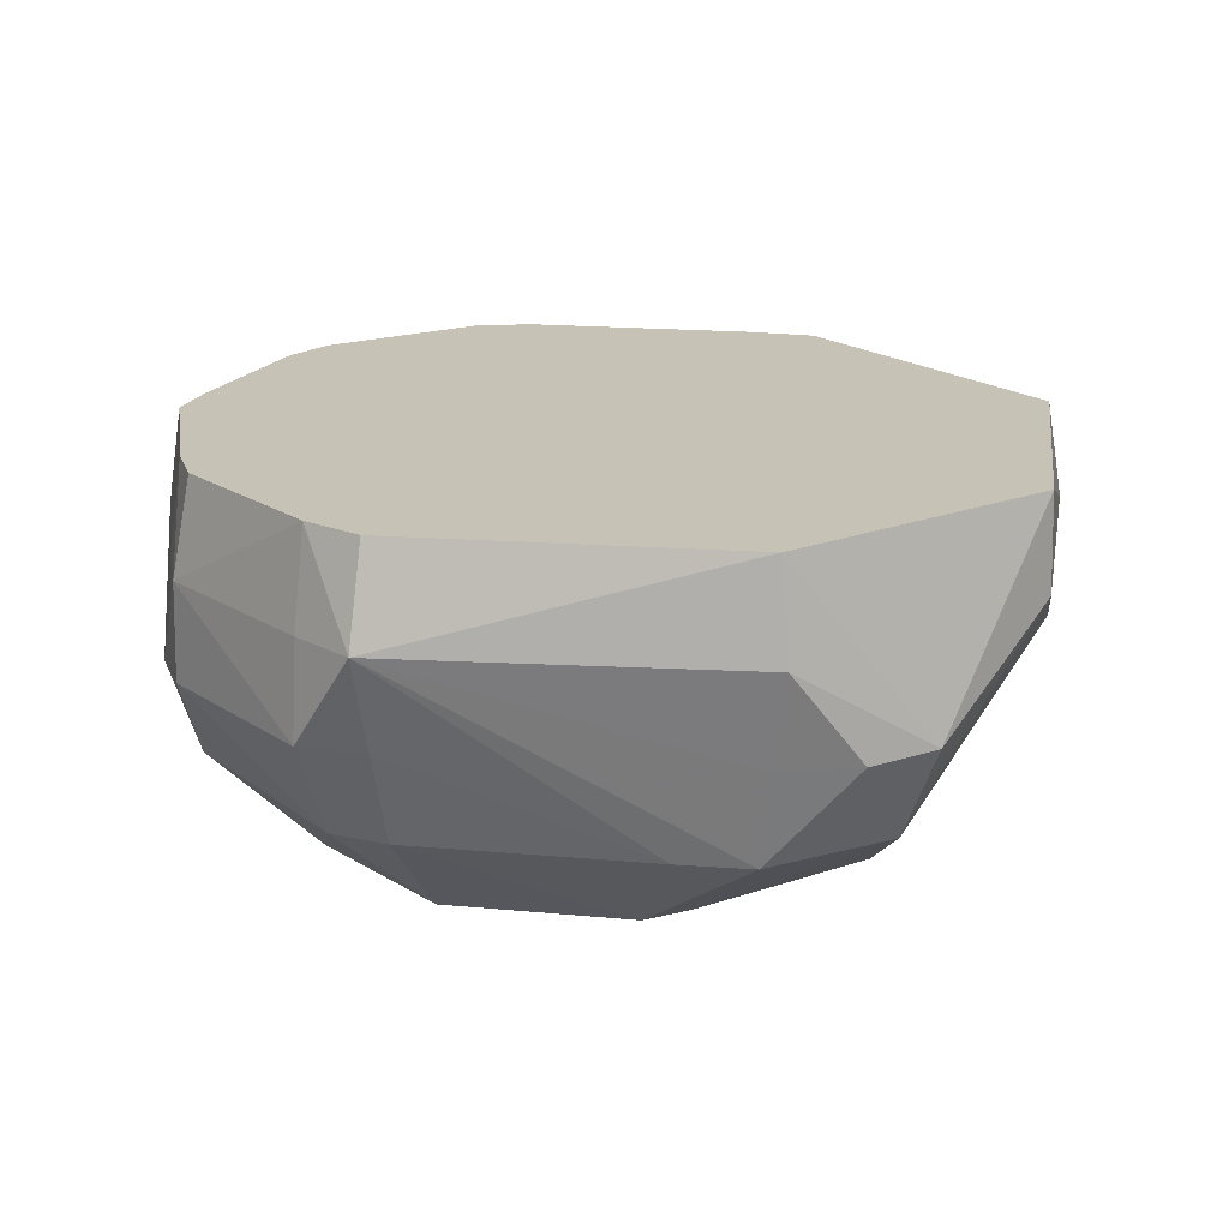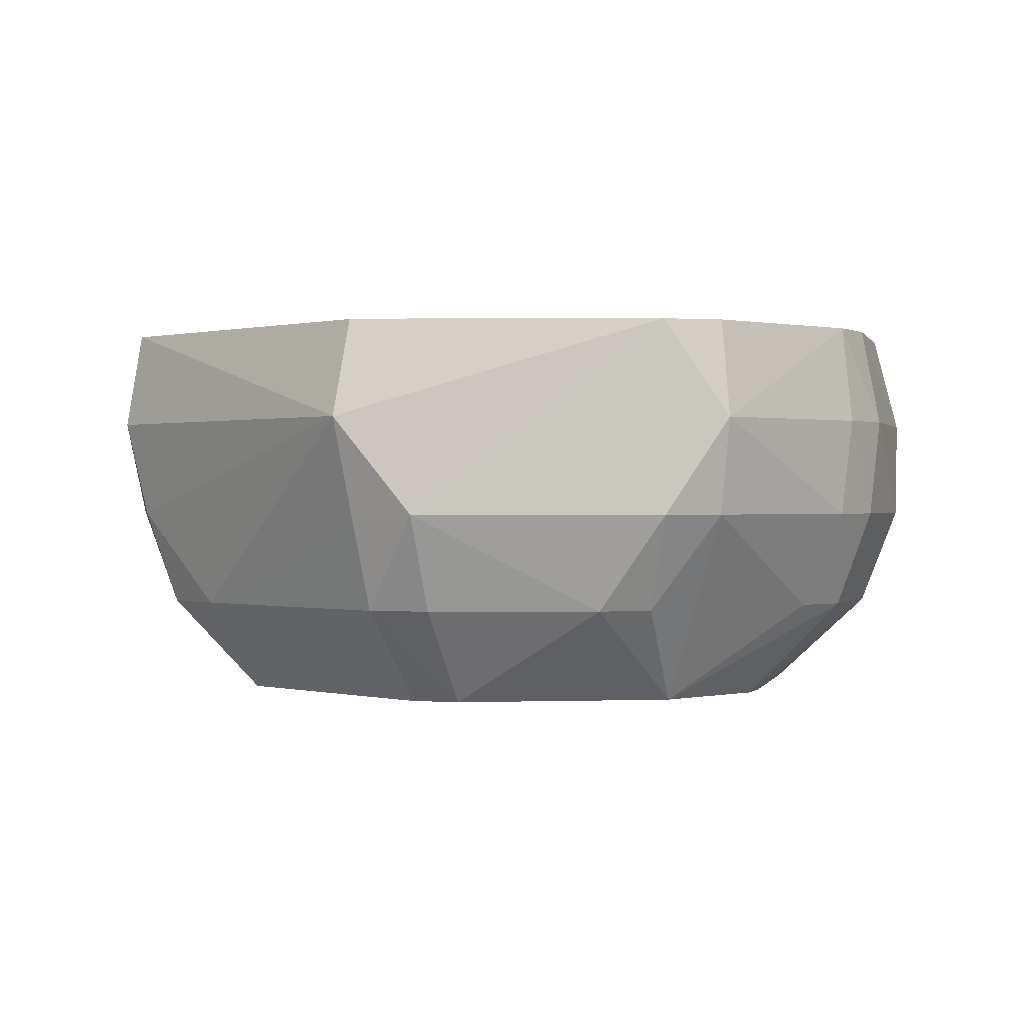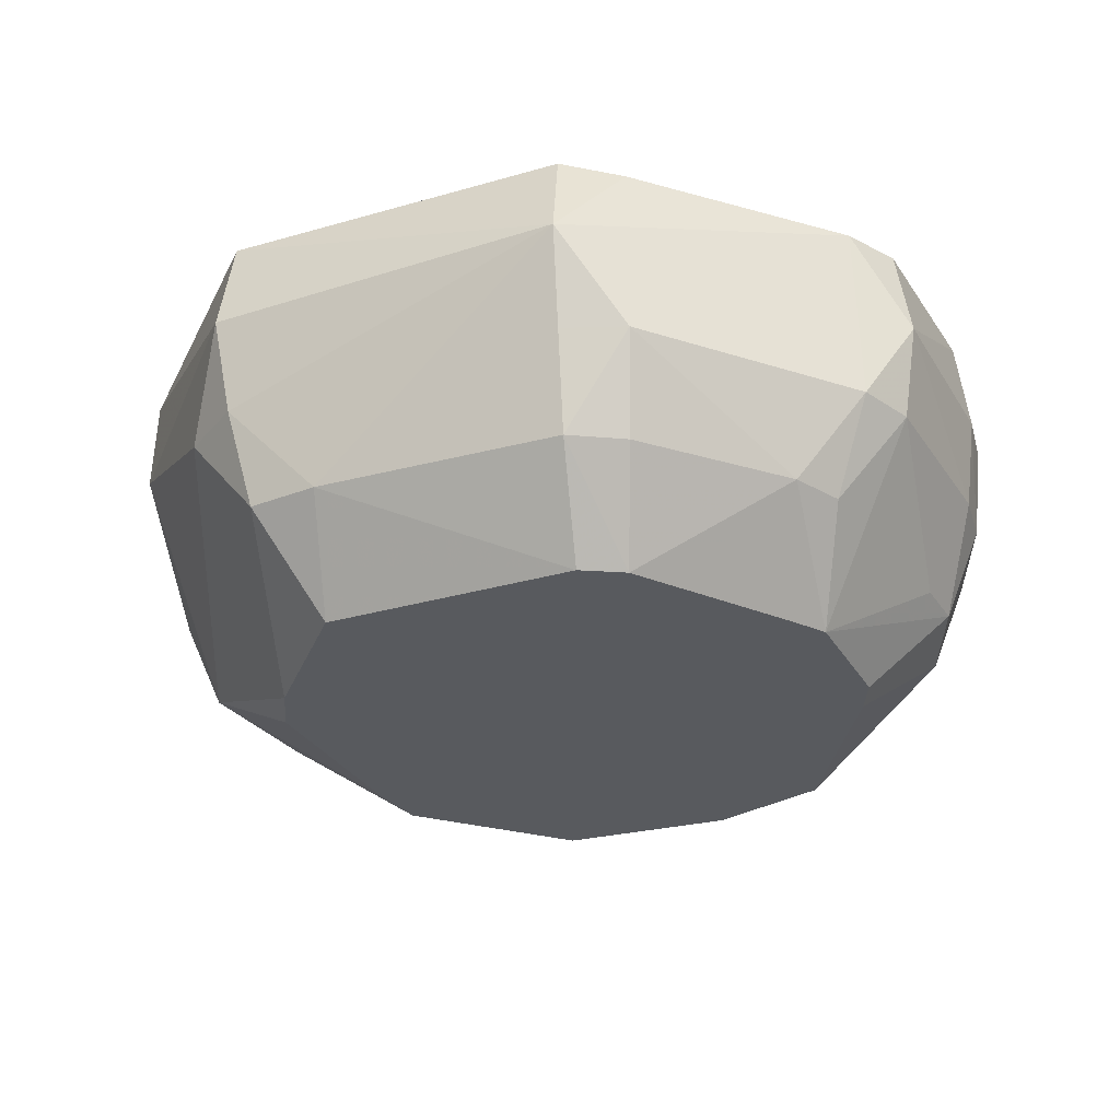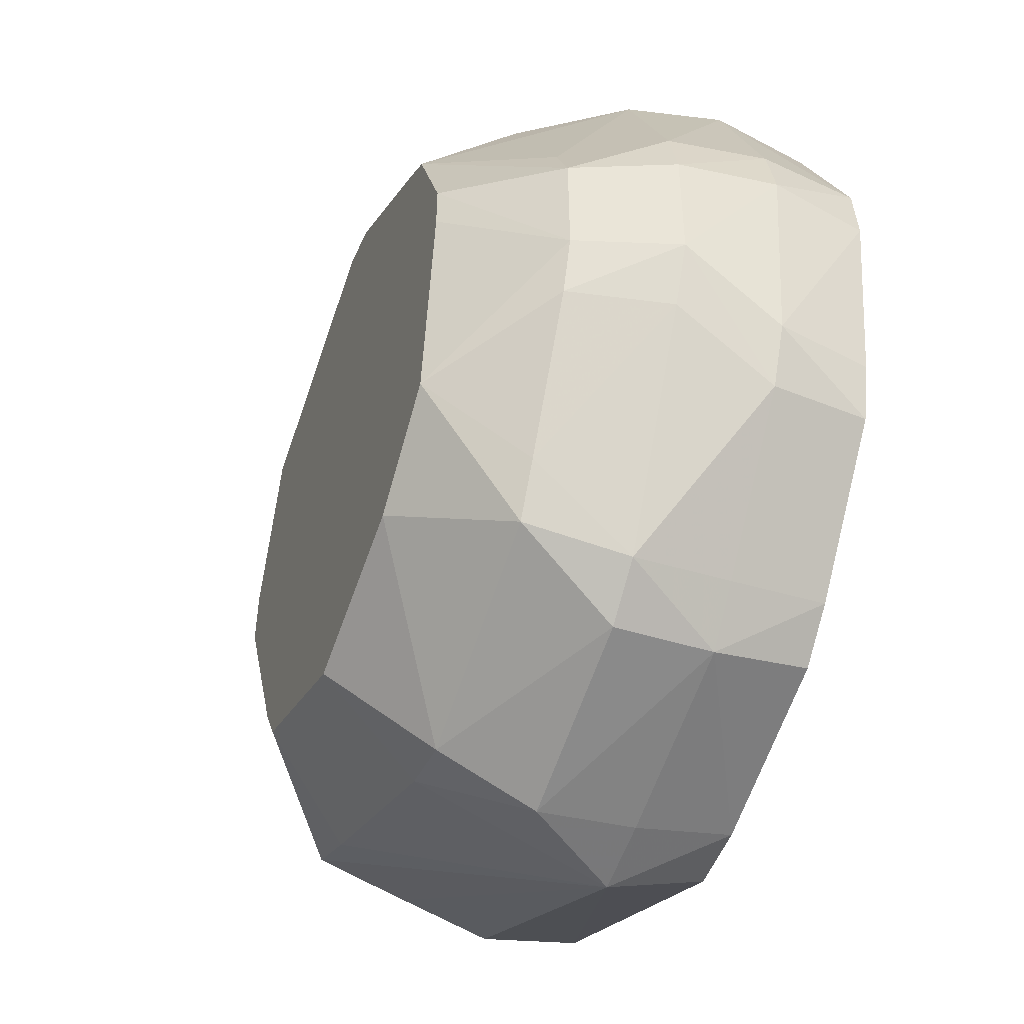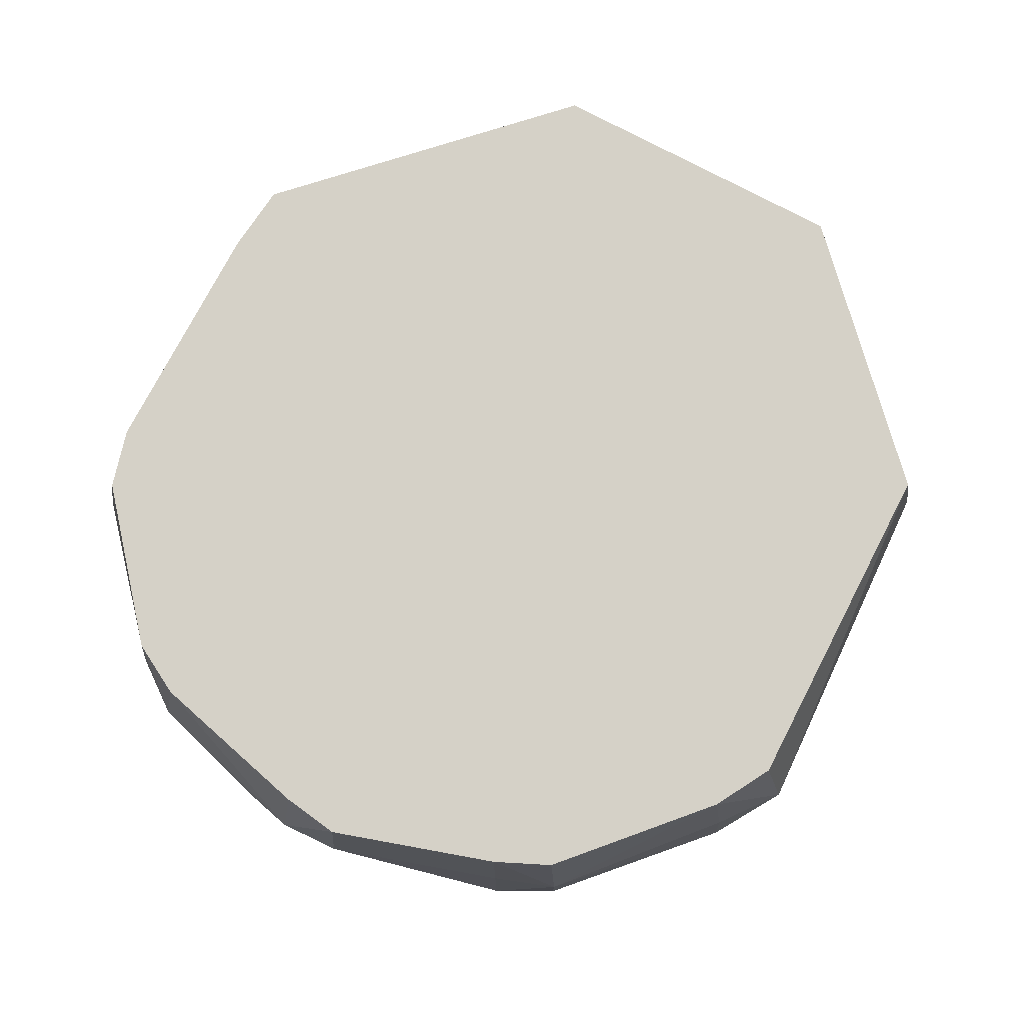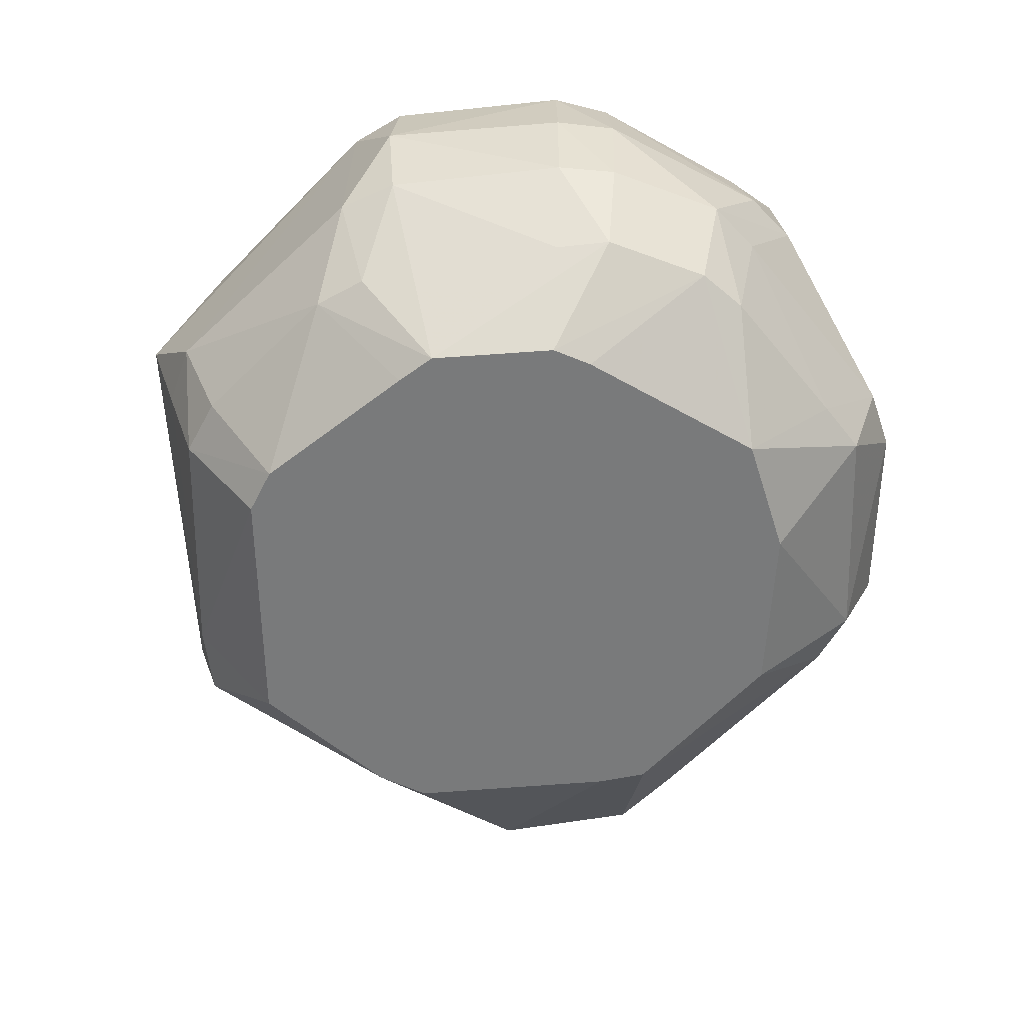
<metadata>
{"format":"obj","ext":"obj","renderer":"f3d","projection":"perspective","resolution":1024,"background":"white","views":[{"elev":19.2,"azim":30.5,"up":"+Z"},{"elev":0.4,"azim":-157.8,"up":"+Z"},{"elev":-31.1,"azim":179.7,"up":"+Z"},{"elev":-44.3,"azim":-110.9,"up":"+Y"},{"elev":78.8,"azim":-40.1,"up":"+Z"},{"elev":-58.0,"azim":-111.7,"up":"+Z"}]}
</metadata>
<code>
v 0.05884 -0.0005948 -0.04111
v 0.05814 0.009705 -0.04111
v 0.04788 0.0392 -0.04111
v 0.002404 0.05808 -0.04111
v -0.00689 0.05725 -0.04111
v -0.01529 0.05247 -0.04111
v -0.03662 0.04033 -0.04111
v -0.04361 0.03612 -0.04111
v -0.05407 0.01474 -0.04111
v -0.05384 0.006842 -0.04111
v -0.04813 -0.03056 -0.04111
v -0.02978 -0.04551 -0.04111
v 0.001901 -0.0561 -0.04111
v 0.03596 -0.04345 -0.04111
v 0.04126 -0.03558 -0.04111
v 0.06173 0.04926 -0.02253
v 0.04964 0.05594 -0.02253
v 0.004765 0.07299 -0.02253
v -0.00689 0.07163 -0.02253
v -0.03721 0.05892 -0.02253
v -0.04536 0.05235 -0.02253
v -0.06669 0.01884 -0.02253
v -0.07161 0.009656 -0.02253
v -0.07174 -0.0005948 -0.02253
v -0.07187 -0.01089 -0.02253
v -0.06843 -0.02059 -0.02253
v -0.06345 -0.02941 -0.02253
v -0.05853 -0.03812 -0.02253
v -0.05344 -0.04714 -0.02253
v -0.04773 -0.05681 -0.02253
v -0.00689 -0.07463 -0.02253
v 0.004594 -0.0731 -0.02253
v 0.04878 -0.05627 -0.02253
v 0.0621 -0.05072 -0.02253
v 0.07649 -0.02769 -0.02253
v 0.07457 0.04091 -0.003959
v 0.06677 0.05292 -0.003959
v 0.005722 0.07903 -0.003959
v -0.00689 0.07959 -0.003959
v -0.05076 0.05978 -0.003959
v -0.05924 0.05176 -0.003959
v -0.0754 0.02167 -0.003959
v -0.07864 0.01077 -0.003959
v -0.07878 -0.0005948 -0.003959
v -0.07892 -0.012 -0.003959
v -0.07396 -0.02239 -0.003959
v -0.05744 -0.05115 -0.003959
v -0.05134 -0.06177 -0.003959
v -0.04209 -0.06968 -0.003959
v -0.00689 -0.0829 -0.003959
v 0.00555 -0.07914 -0.003959
v 0.06569 -0.05333 -0.003959
v 0.07742 -0.04355 -0.003959
v 0.08443 -0.03026 -0.003959
v 0.0905 -0.0005948 0.01461
v 0.07015 0.05538 0.01461
v 0.006659 0.08494 0.01461
v -0.06167 0.05418 0.01461
v -0.07754 0.02236 0.01461
v -0.08056 0.01107 0.01461
v -0.07667 -0.02327 0.01461
v -0.07191 -0.03372 0.01461
v -0.06461 -0.04253 0.01461
v -0.05745 -0.05116 0.01461
v -0.05008 -0.06005 0.01461
v -0.04188 -0.06927 0.01461
v -0.00689 -0.08138 0.01461
v 0.006487 -0.08505 0.01461
v 0.04234 -0.06835 0.01461
v 0.06917 -0.05585 0.01461
v 0.08996 -0.0005948 0.03319
v 0.08332 0.01369 0.03319
v 0.0718 0.0395 0.03319
v 0.06766 0.05357 0.03319
v 0.005795 0.07949 0.03319
v -0.00689 0.07595 0.03319
v -0.05007 0.05883 0.03319
v -0.05937 0.05188 0.03319
v -0.07541 0.02167 0.03319
v -0.07676 0.01047 0.03319
v -0.07208 -0.02178 0.03319
v -0.06946 -0.03248 0.03319
v -0.04849 -0.05785 0.03319
v -0.04009 -0.06576 0.03319
v -0.00689 -0.07798 0.03319
v 0.005624 -0.0796 0.03319
v 0.06659 -0.05398 0.03319
f 2 14 12
f 68 87 86
f 56 37 57
f 57 74 56
f 56 36 37
f 74 71 56
f 55 36 56
f 56 71 55
f 75 74 57
f 11 12 30
f 31 30 12
f 55 71 54
f 54 71 87
f 48 66 65
f 65 66 83
f 84 86 83
f 83 66 84
f 87 71 72
f 72 71 74
f 57 37 17
f 45 26 46
f 46 62 45
f 82 62 83
f 11 30 29
f 29 30 48
f 13 12 14
f 13 31 12
f 48 30 49
f 30 31 49
f 49 66 48
f 69 87 68
f 68 52 69
f 70 54 87
f 87 69 70
f 70 69 52
f 34 52 68
f 64 65 83
f 48 65 64
f 68 86 85
f 86 84 85
f 85 84 66
f 74 75 73
f 73 72 74
f 59 58 42
f 59 43 60
f 42 43 59
f 57 17 38
f 38 17 18
f 38 39 57
f 18 39 38
f 16 17 37
f 37 36 16
f 16 36 2
f 44 45 60
f 60 43 44
f 79 82 78
f 79 59 60
f 79 78 58
f 58 59 79
f 60 45 61
f 45 62 61
f 62 82 61
f 27 26 11
f 27 46 26
f 47 29 48
f 46 29 47
f 48 62 47
f 62 46 47
f 50 51 68
f 50 49 31
f 66 49 50
f 32 13 14
f 31 13 32
f 32 50 31
f 51 50 32
f 53 70 52
f 54 70 53
f 52 34 53
f 54 53 35
f 35 53 34
f 55 54 35
f 2 36 35
f 35 36 55
f 68 51 33
f 33 34 68
f 51 32 33
f 14 34 33
f 33 32 14
f 83 62 63
f 63 64 83
f 63 62 48
f 48 64 63
f 82 73 77
f 78 82 77
f 58 78 77
f 57 39 77
f 19 18 5
f 19 39 18
f 5 18 4
f 18 17 4
f 8 7 10
f 8 10 9
f 23 43 42
f 42 22 23
f 23 8 9
f 22 8 23
f 81 61 82
f 11 29 28
f 28 27 11
f 28 29 46
f 46 27 28
f 67 50 68
f 66 50 67
f 68 85 67
f 67 85 66
f 2 35 1
f 15 34 14
f 15 35 34
f 15 1 35
f 15 14 2
f 2 1 15
f 76 73 75
f 76 77 73
f 76 75 57
f 57 77 76
f 20 19 5
f 7 8 20
f 39 19 20
f 3 16 2
f 17 16 3
f 3 4 17
f 41 8 22
f 41 22 42
f 42 58 41
f 24 44 43
f 43 23 24
f 45 44 24
f 24 23 9
f 80 79 60
f 60 61 80
f 82 79 80
f 61 81 80
f 80 81 82
f 6 20 5
f 7 20 6
f 21 20 8
f 8 41 21
f 39 20 40
f 40 41 58
f 20 21 40
f 40 21 41
f 58 77 40
f 40 77 39
f 25 26 45
f 45 24 25
f 11 26 25
f 25 10 11
f 9 10 25
f 25 24 9
f 83 86 73
f 73 86 87
f 87 72 73
f 73 82 83
f 6 3 2
f 2 12 6
f 6 12 11
f 11 10 6
f 4 3 6
f 5 4 6
f 10 7 6

</code>
